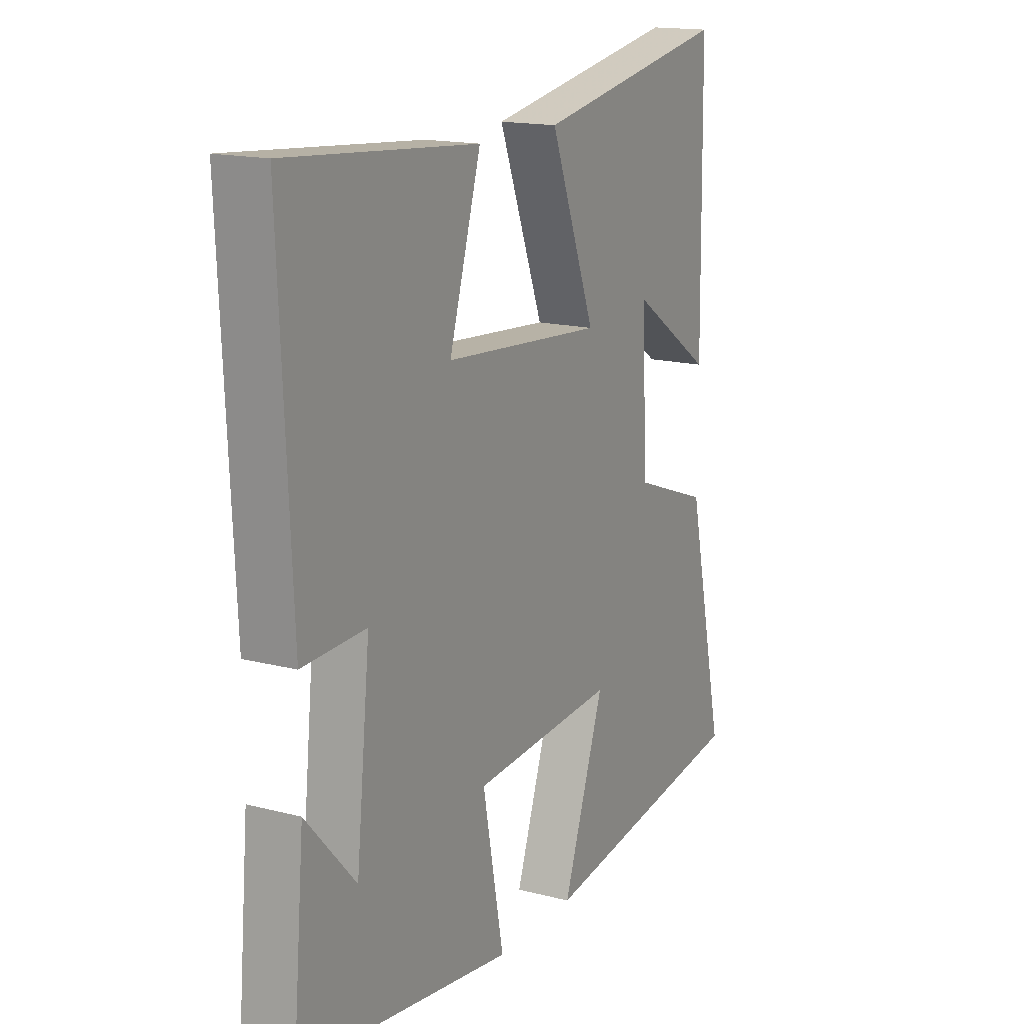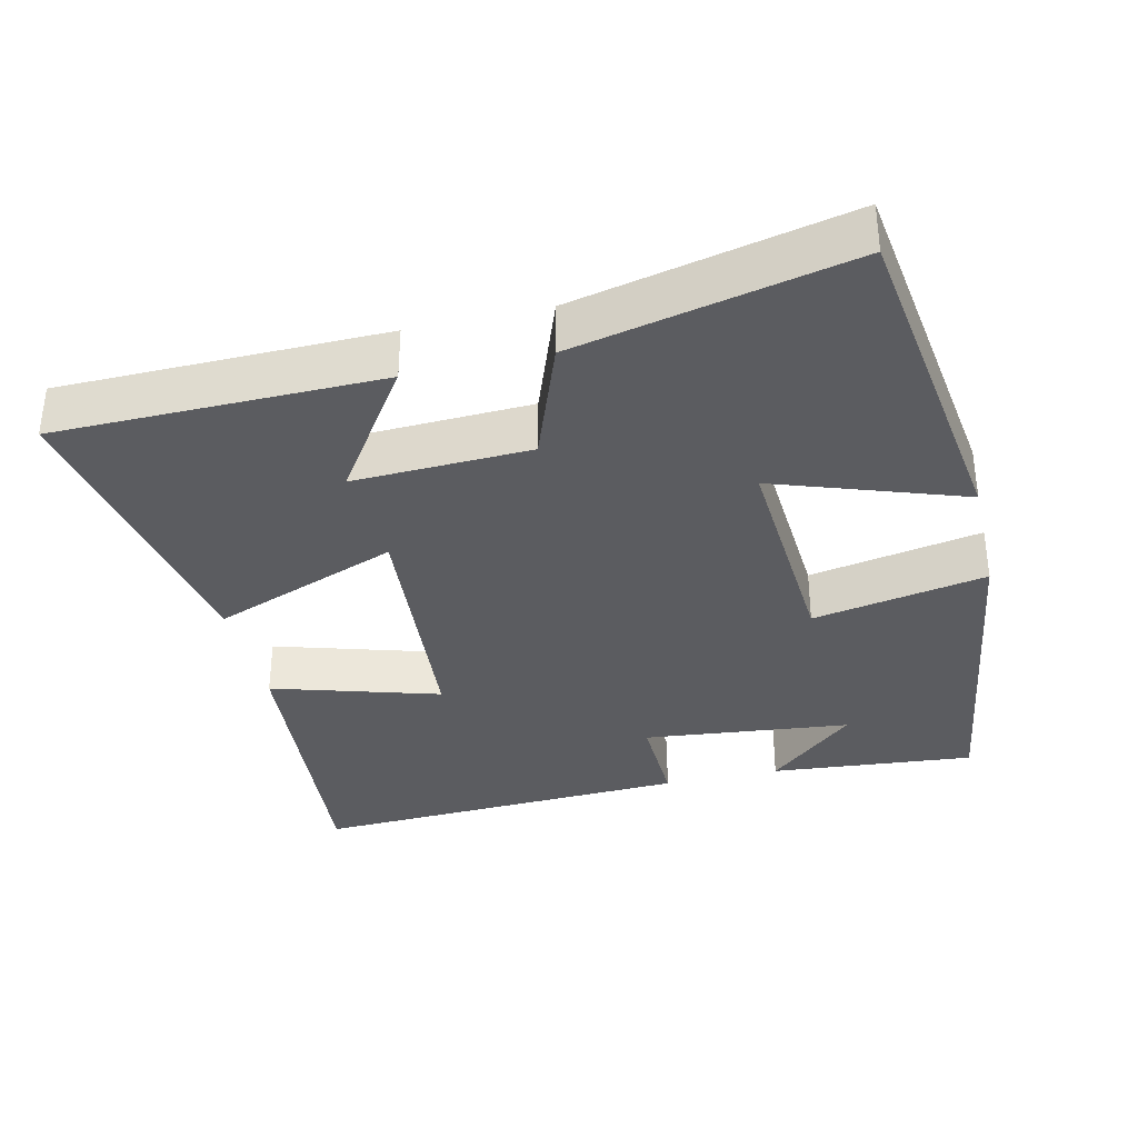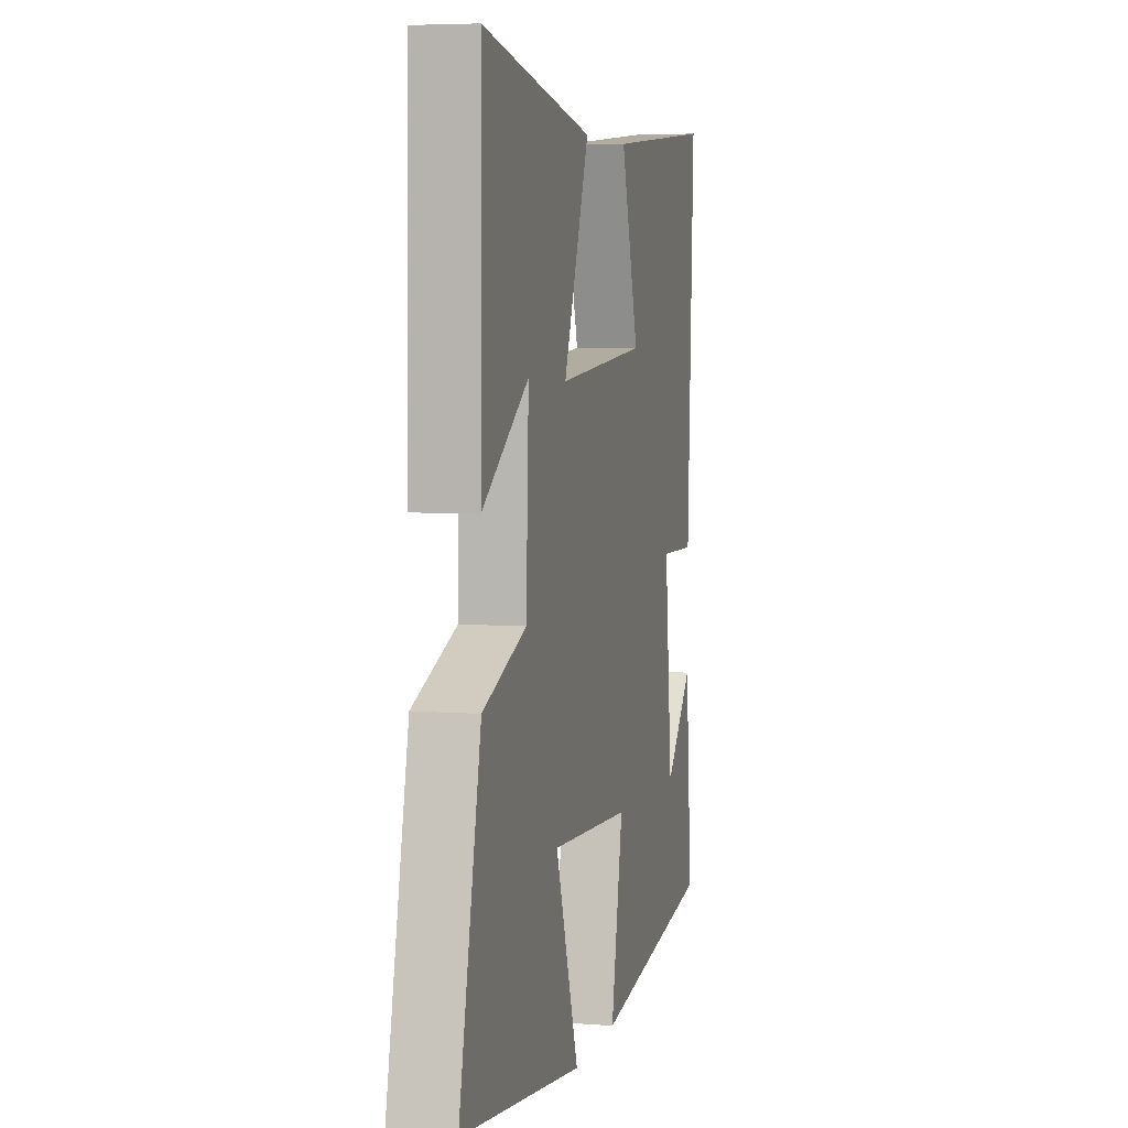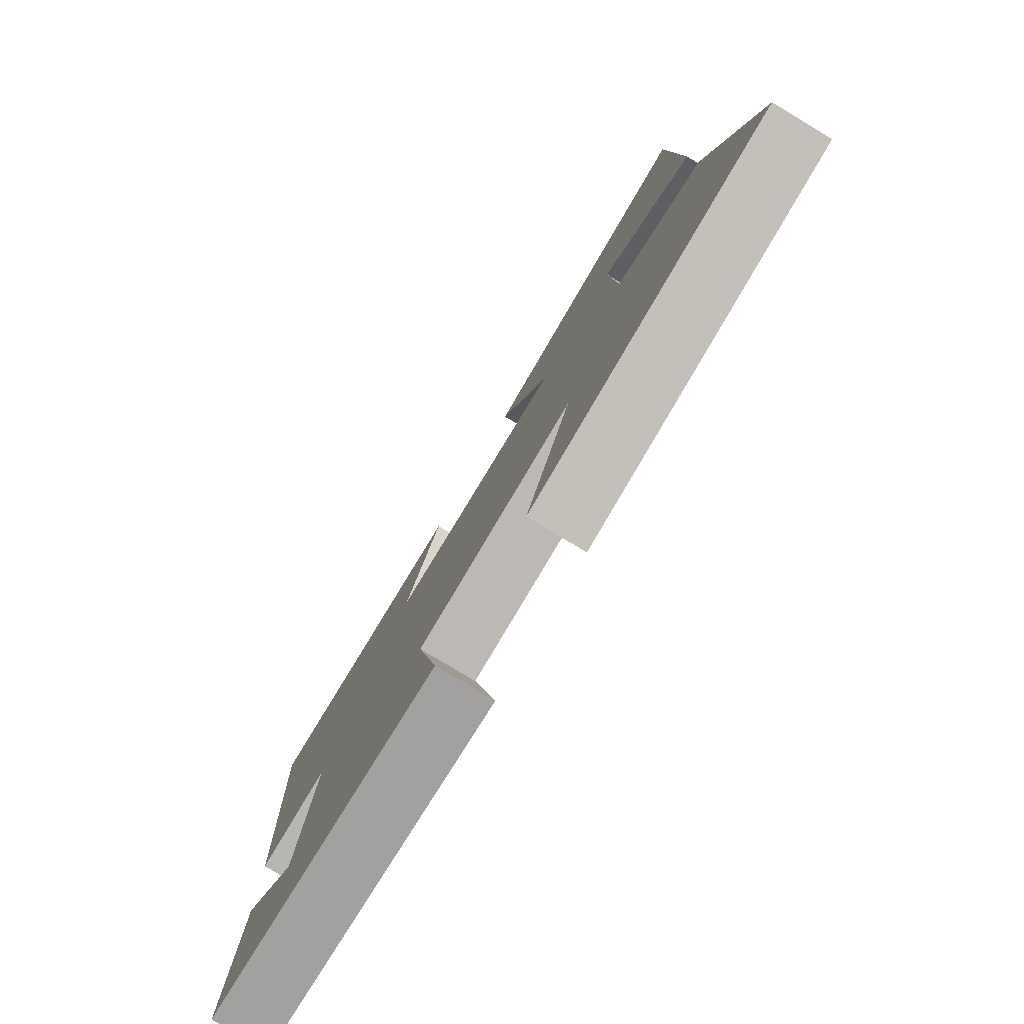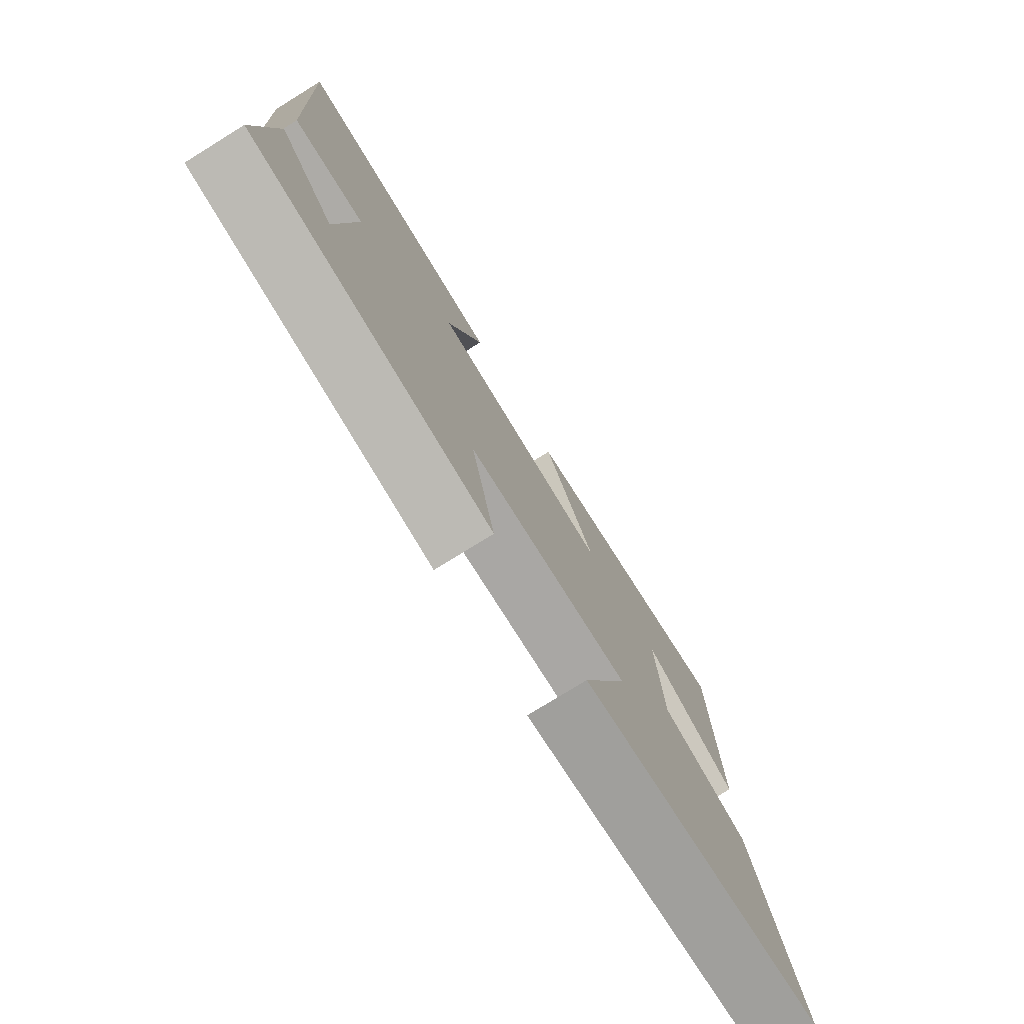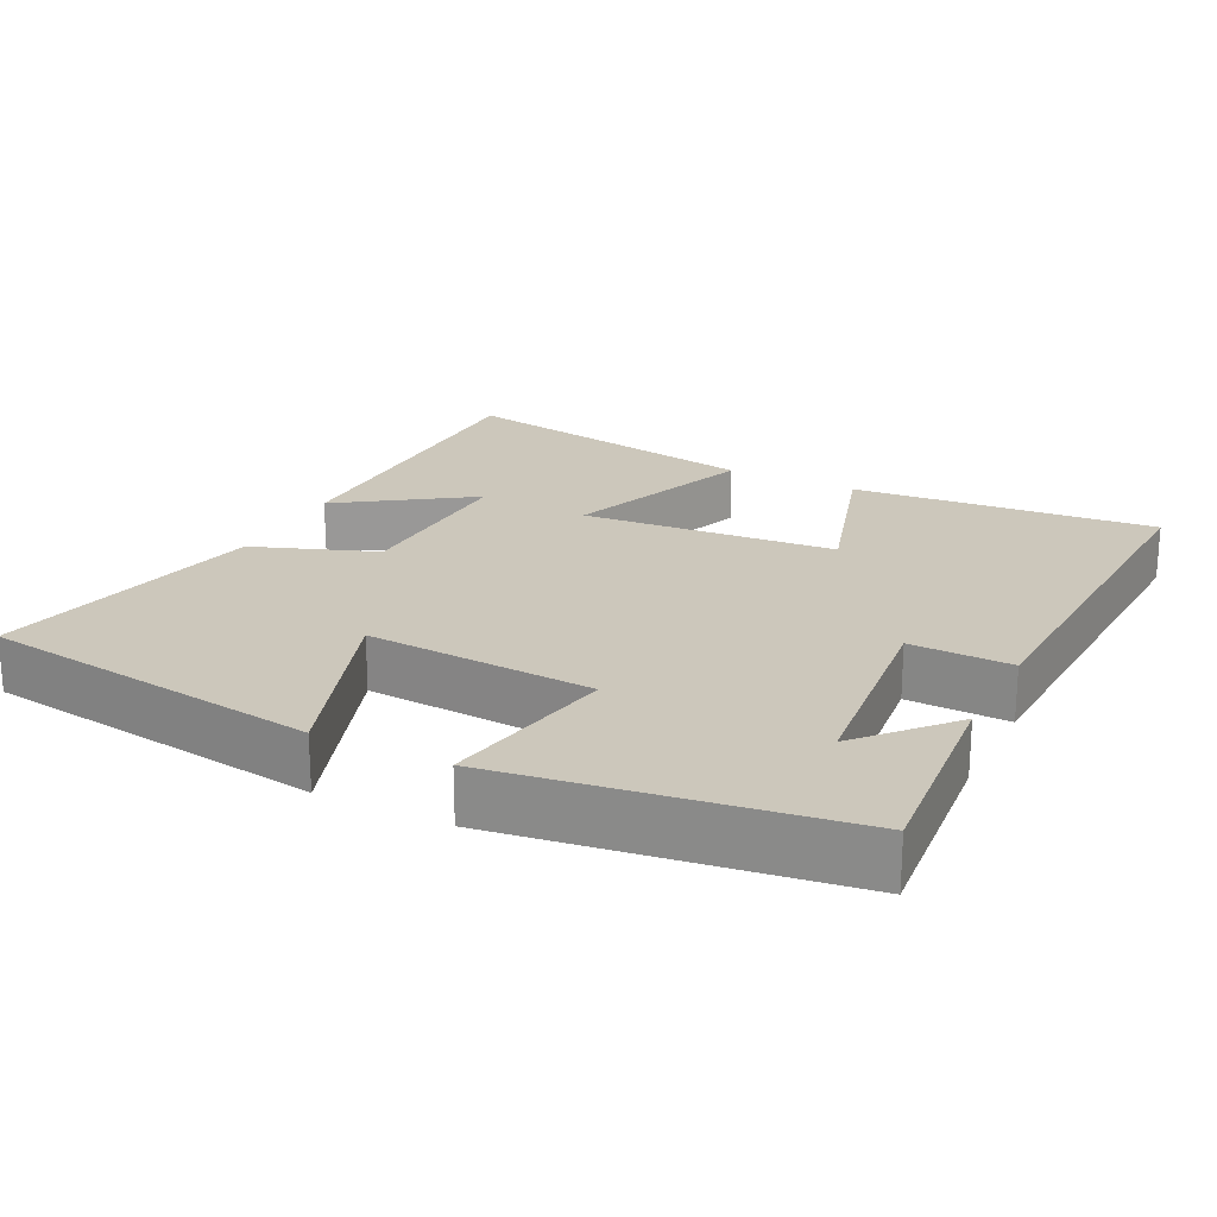
<metadata>
{"format":"obj","ext":"obj","renderer":"f3d","projection":"perspective","resolution":1024,"background":"white","views":[{"elev":16.1,"azim":-61.9,"up":"+Z"},{"elev":-34.8,"azim":103.1,"up":"+Y"},{"elev":5.6,"azim":103.6,"up":"+Z"},{"elev":-79.9,"azim":59.0,"up":"+Z"},{"elev":-77.7,"azim":-58.3,"up":"+Z"},{"elev":21.7,"azim":-153.5,"up":"+Y"}]}
</metadata>
<code>
v -0.525 0.07 -0.434
v -0.5 0.07 -0.152
v -0.392 0.07 -0.272
v -0.362 0.07 0.014
v -0.5 0.07 0.01
v -0.525 0.07 0.535
v -0.111 0.07 0.5
v -0.18 0.07 0.27
v 0.168 0.07 0.242
v 0.069 0.07 0.5
v 0.494 0.07 0.576
v 0.5 0.07 0.13
v 0.322 0.07 0.25
v 0.332 0.07 0.006
v 0.5 0.07 -0.056
v 0.584 0.07 -0.434
v 0.115 0.07 -0.5
v 0.205 0.07 -0.241
v -0.107 0.07 -0.261
v -0.061 0.07 -0.5
v -0.525 0 -0.434
v -0.5 0 -0.152
v -0.392 0 -0.272
v -0.362 0 0.014
v -0.5 0 0.01
v -0.525 0 0.535
v -0.111 0 0.5
v -0.18 0 0.27
v 0.168 0 0.242
v 0.069 0 0.5
v 0.494 0 0.576
v 0.5 0 0.13
v 0.322 0 0.25
v 0.332 0 0.006
v 0.5 0 -0.056
v 0.584 0 -0.434
v 0.115 0 -0.5
v 0.205 0 -0.241
v -0.107 0 -0.261
v -0.061 0 -0.5
f 19 20 1
f 15 16 17 18
f 14 15 18 19
f 13 14 19 1
f 11 12 13
f 9 10 11 13
f 5 6 7 8
f 4 5 8 9
f 3 4 9 13
f 1 2 3
f 1 3 13
f 21 40 39
f 38 37 36 35
f 39 38 35 34
f 21 39 34 33
f 33 32 31
f 33 31 30 29
f 28 27 26 25
f 29 28 25 24
f 33 29 24 23
f 23 22 21
f 33 23 21
f 1 21 22 2
f 2 22 23 3
f 3 23 24 4
f 4 24 25 5
f 5 25 26 6
f 6 26 27 7
f 7 27 28 8
f 8 28 29 9
f 9 29 30 10
f 10 30 31 11
f 11 31 32 12
f 12 32 33 13
f 13 33 34 14
f 14 34 35 15
f 15 35 36 16
f 16 36 37 17
f 17 37 38 18
f 18 38 39 19
f 19 39 40 20
f 20 40 21 1

</code>
